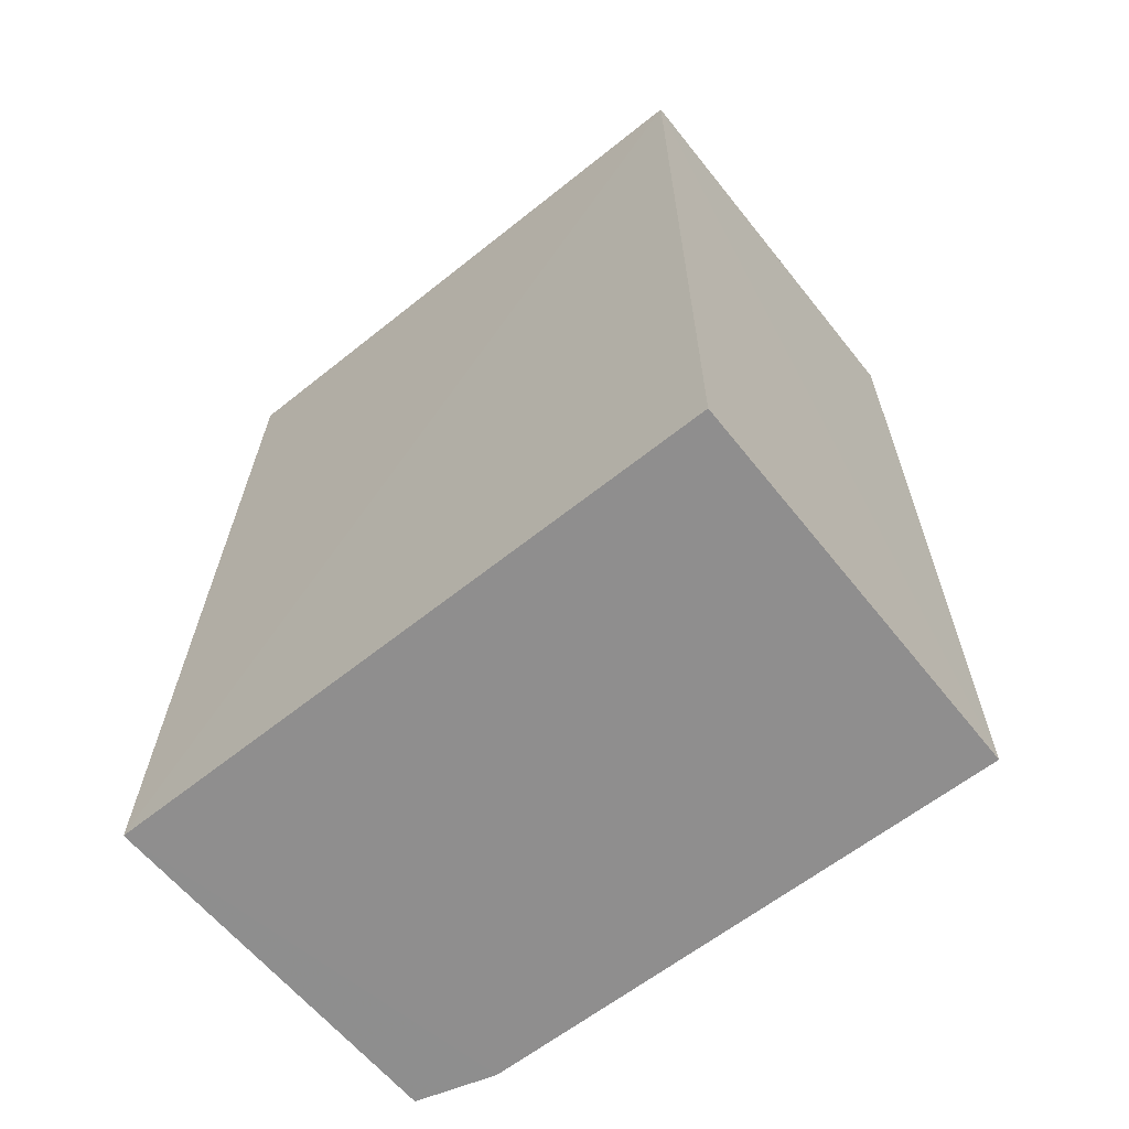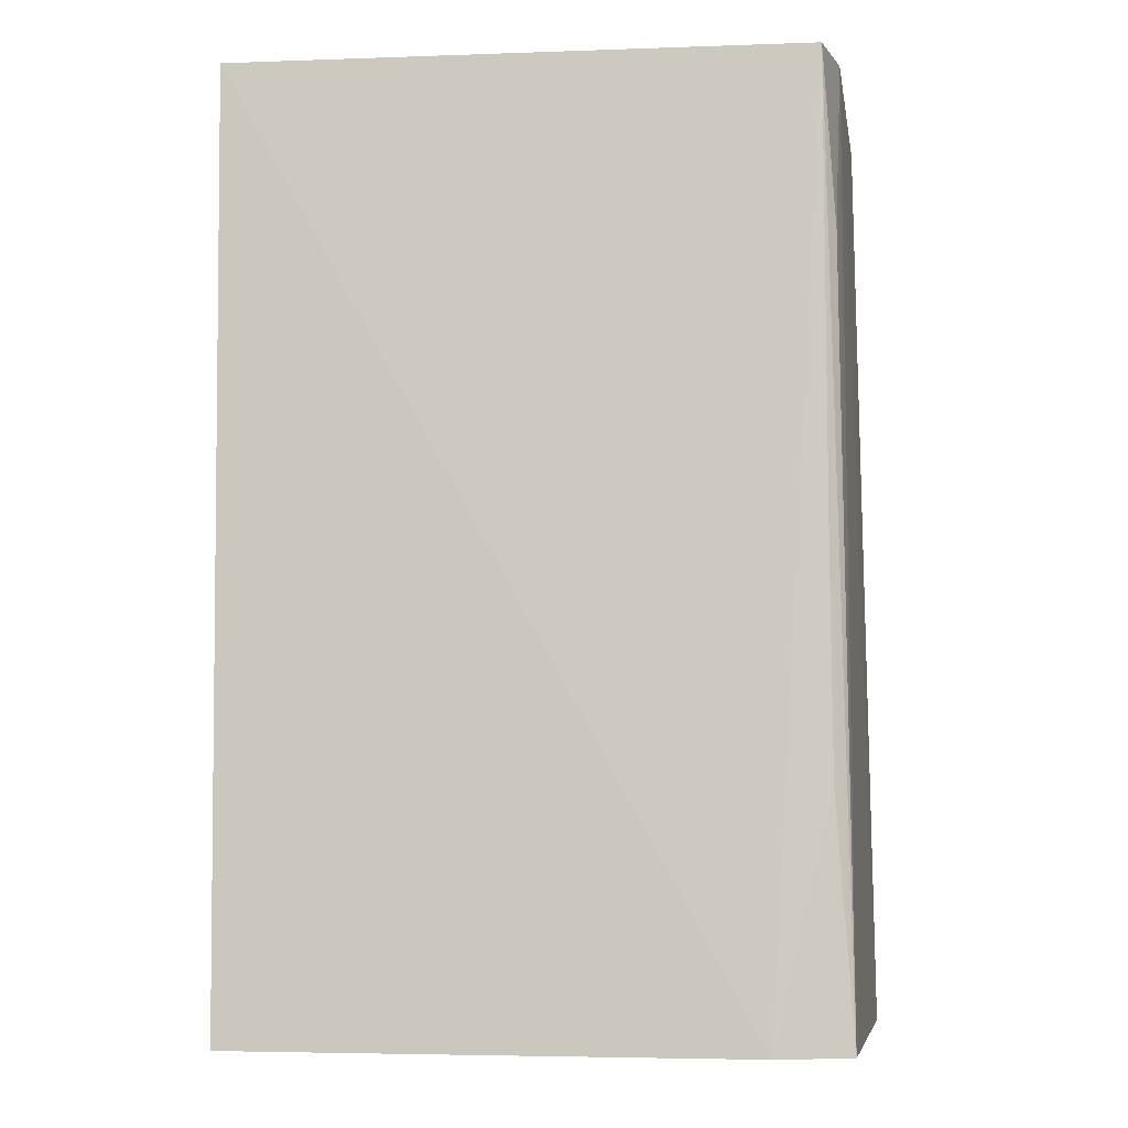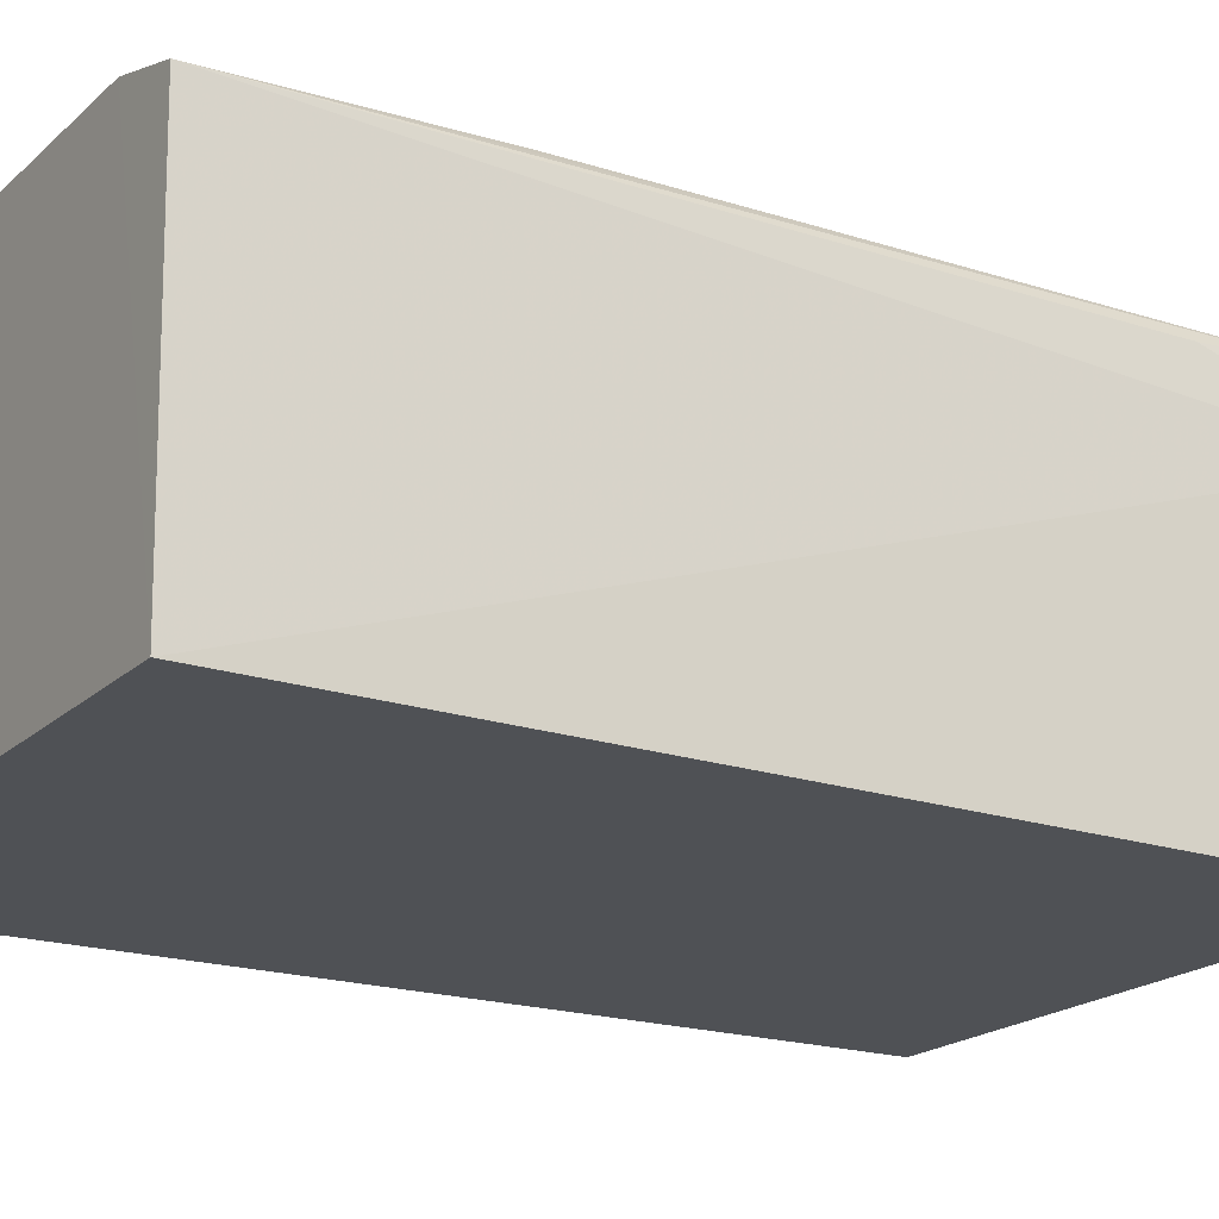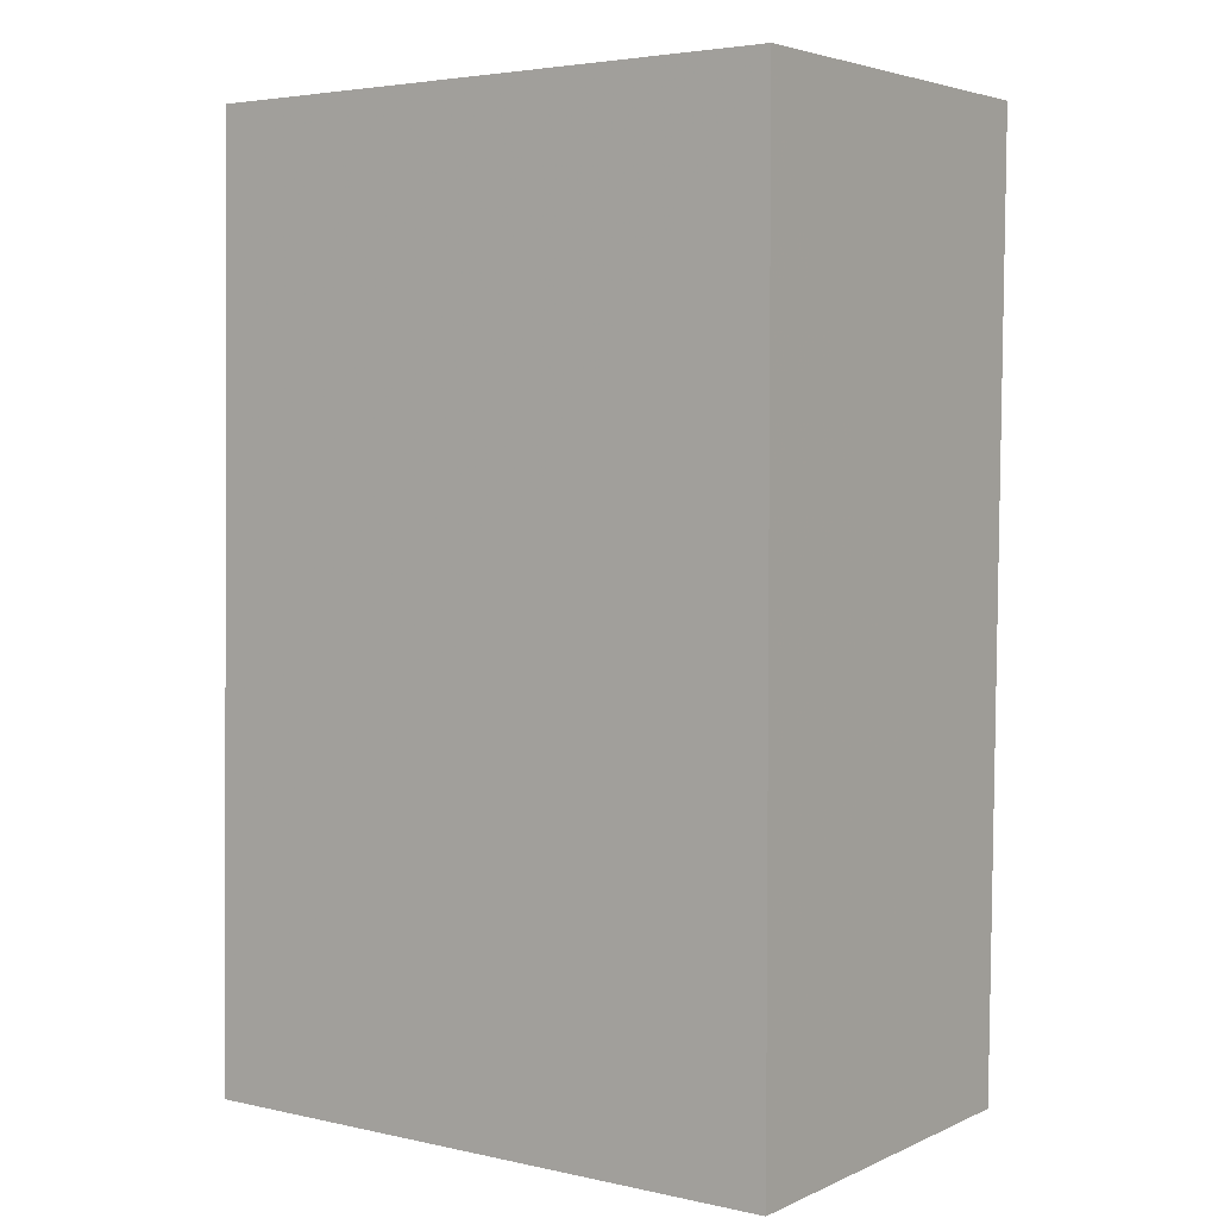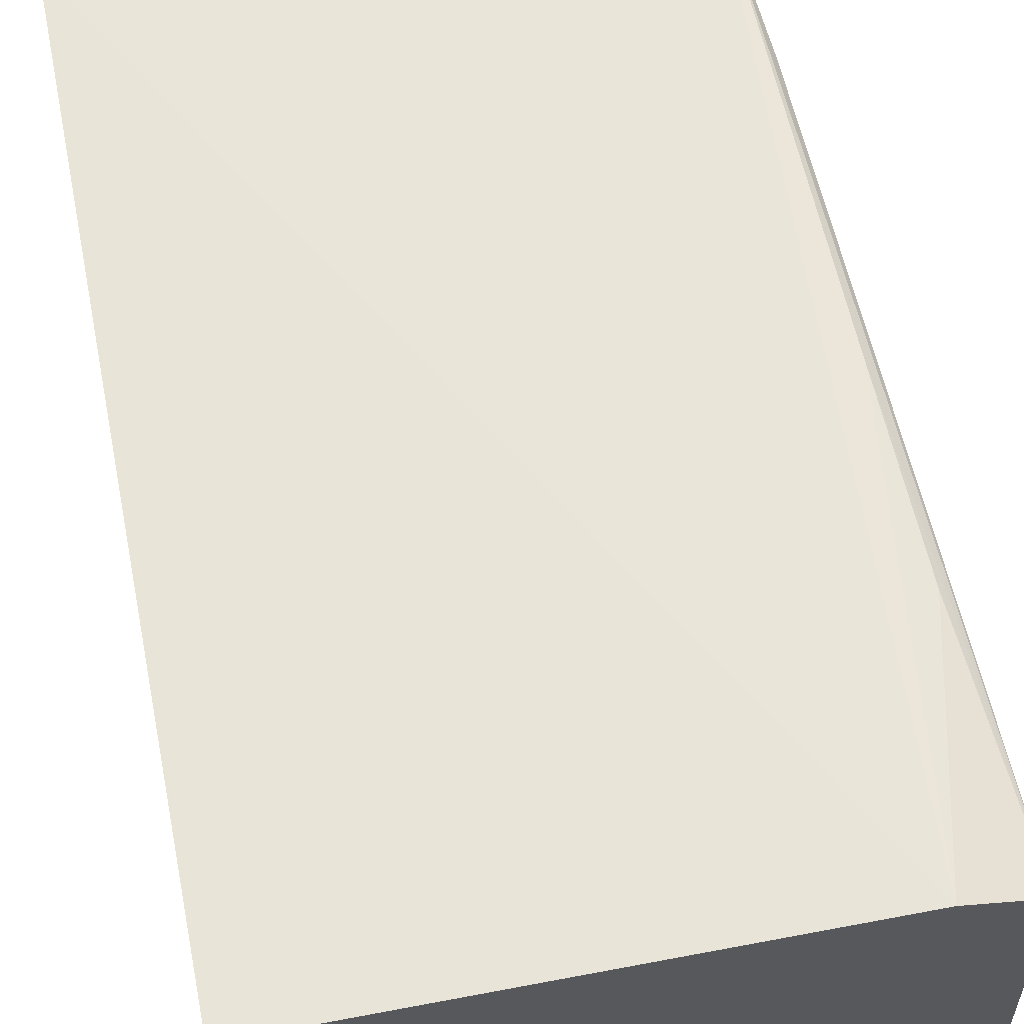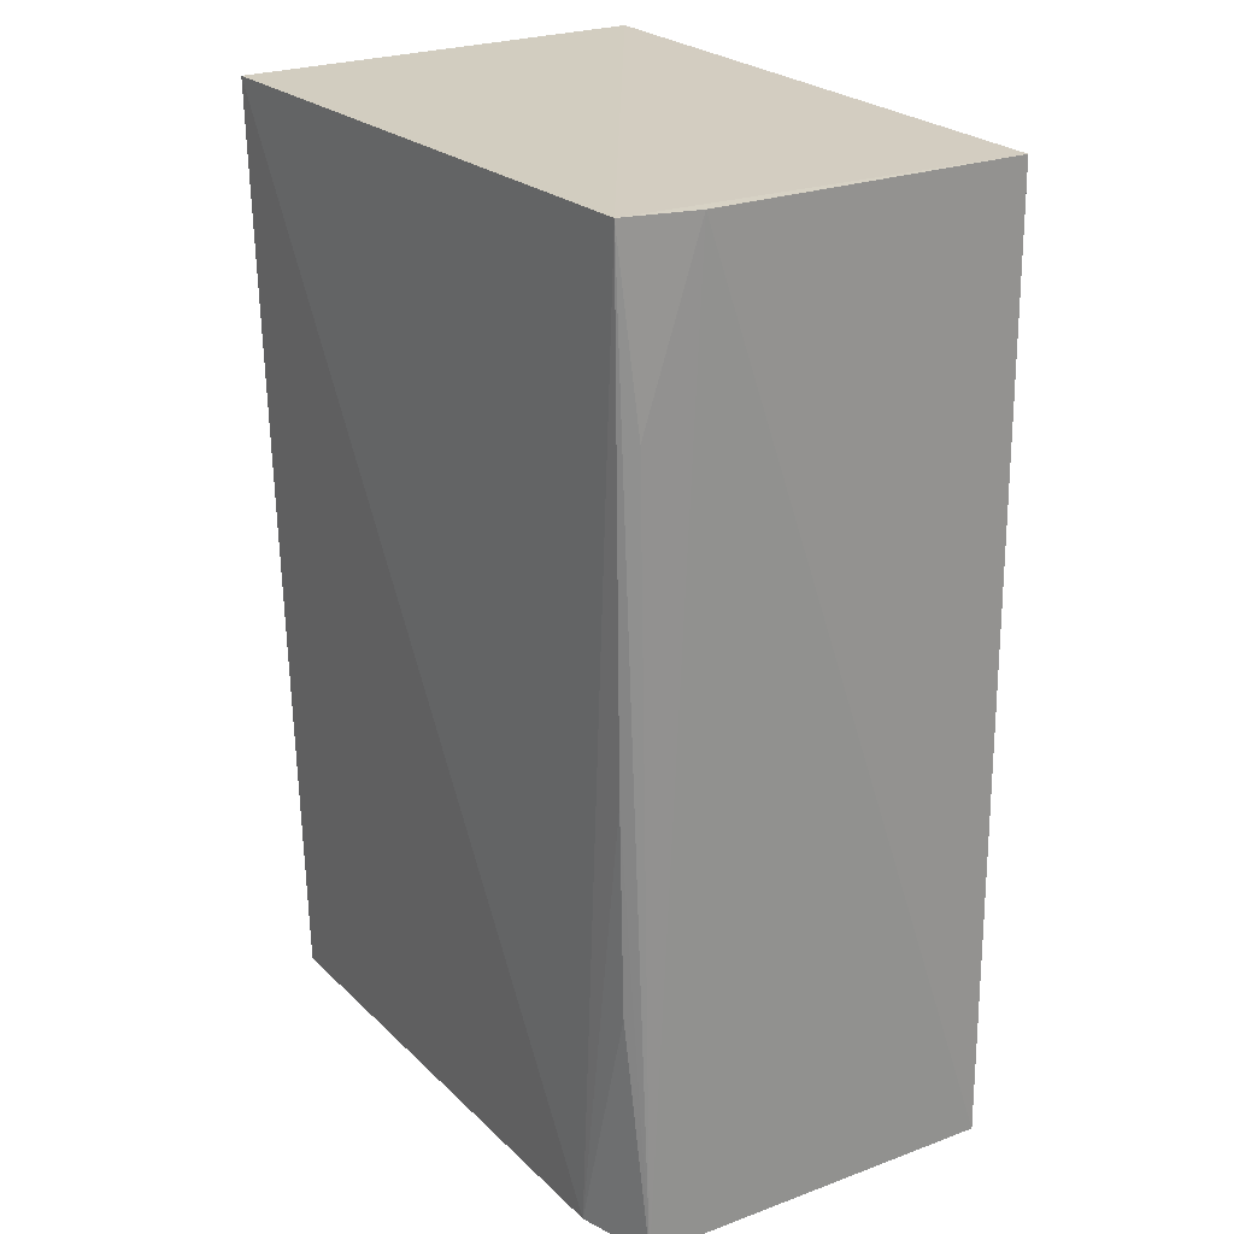
<metadata>
{"format":"obj","ext":"obj","renderer":"f3d","projection":"perspective","resolution":1024,"background":"white","views":[{"elev":-65.0,"azim":38.6,"up":"+Z"},{"elev":-5.8,"azim":-171.3,"up":"+Z"},{"elev":-19.5,"azim":-121.6,"up":"+Y"},{"elev":4.0,"azim":35.6,"up":"+Z"},{"elev":59.8,"azim":168.5,"up":"+Y"},{"elev":24.8,"azim":-122.9,"up":"+Z"}]}
</metadata>
<code>
v -0.02387 0.01835 0.06421
v -0.02388 7.048e-05 0.06421
v -0.02385 0.01756 0.02245
v -0.05036 0.01607 0.02244
v -0.05025 0.0001351 0.06416
v -0.02388 7.048e-05 0.02244
v -0.04704 0.01708 0.02243
v -0.04948 0.01714 0.06424
v -0.05091 7.144e-05 0.02244
v -0.05012 0.01397 0.0642
v -0.04961 0.01682 0.03332
v -0.04998 0.01642 0.05642
v -0.04953 0.01696 0.04254
f 1 2 3
f 6 3 2
f 7 1 3
f 7 3 6
f 8 5 2
f 8 2 1
f 8 1 7
f 9 7 6
f 9 4 7
f 9 6 2
f 9 2 5
f 10 5 8
f 10 9 5
f 10 4 9
f 11 7 4
f 12 10 8
f 12 8 4
f 12 4 10
f 13 8 7
f 13 7 11
f 13 11 4
f 13 4 8

</code>
